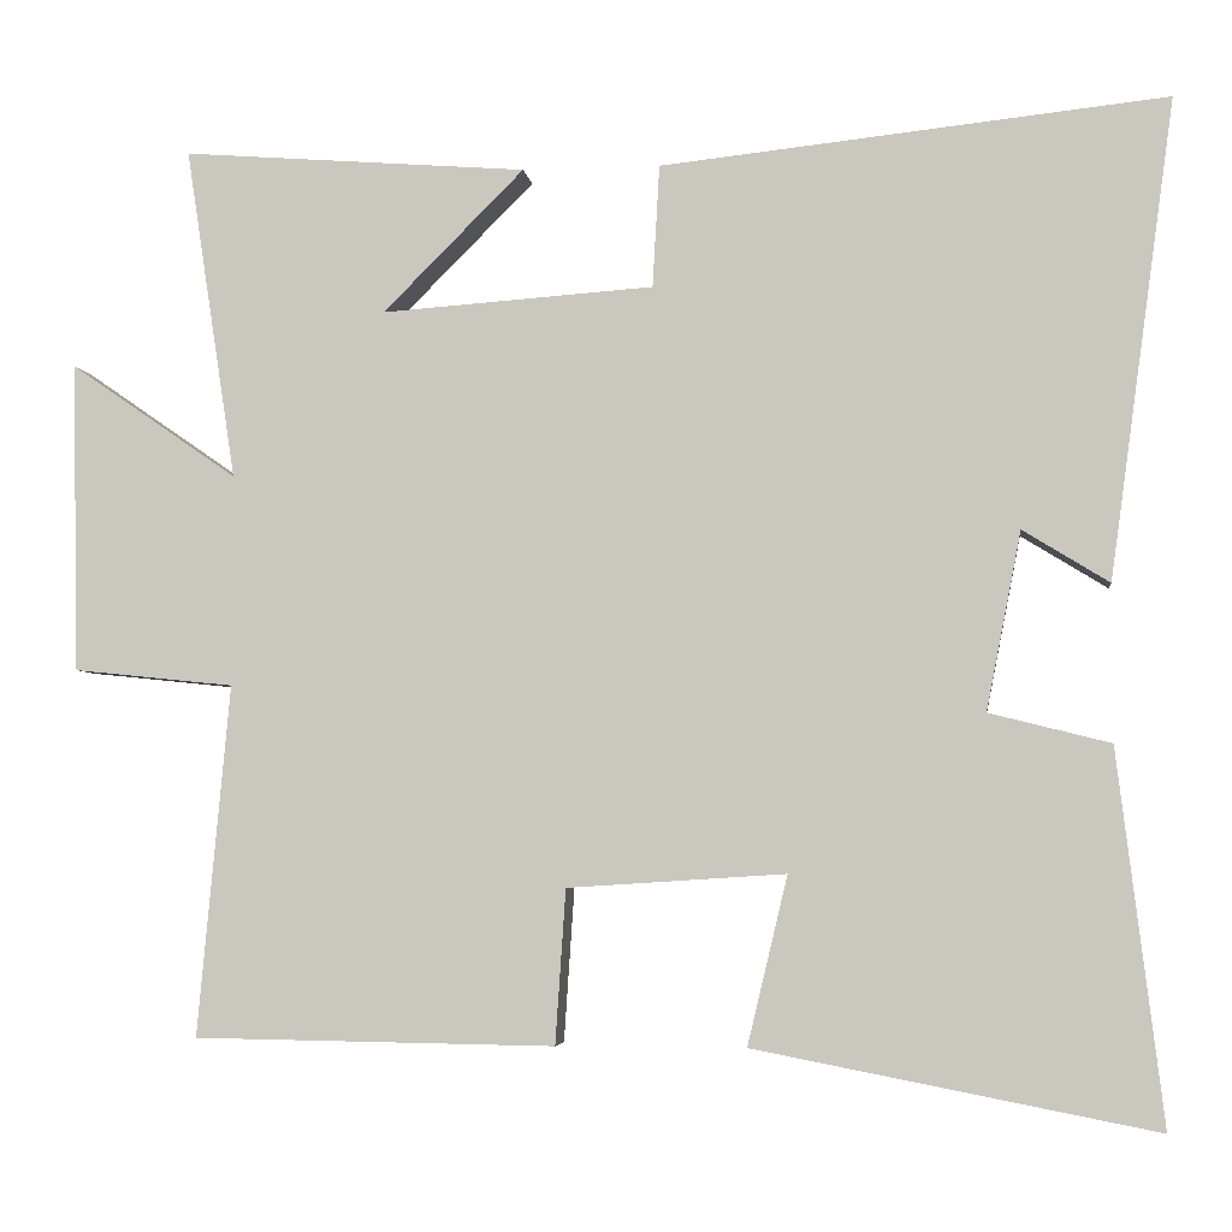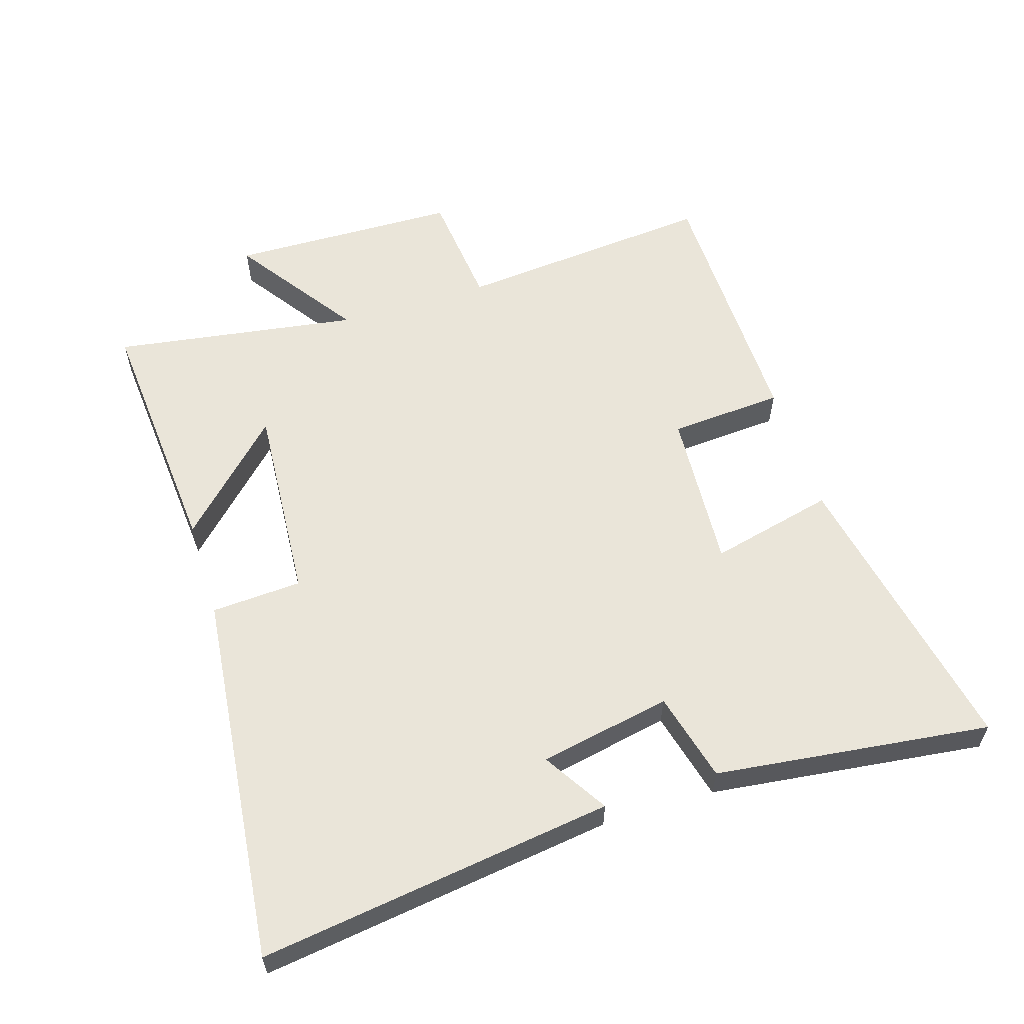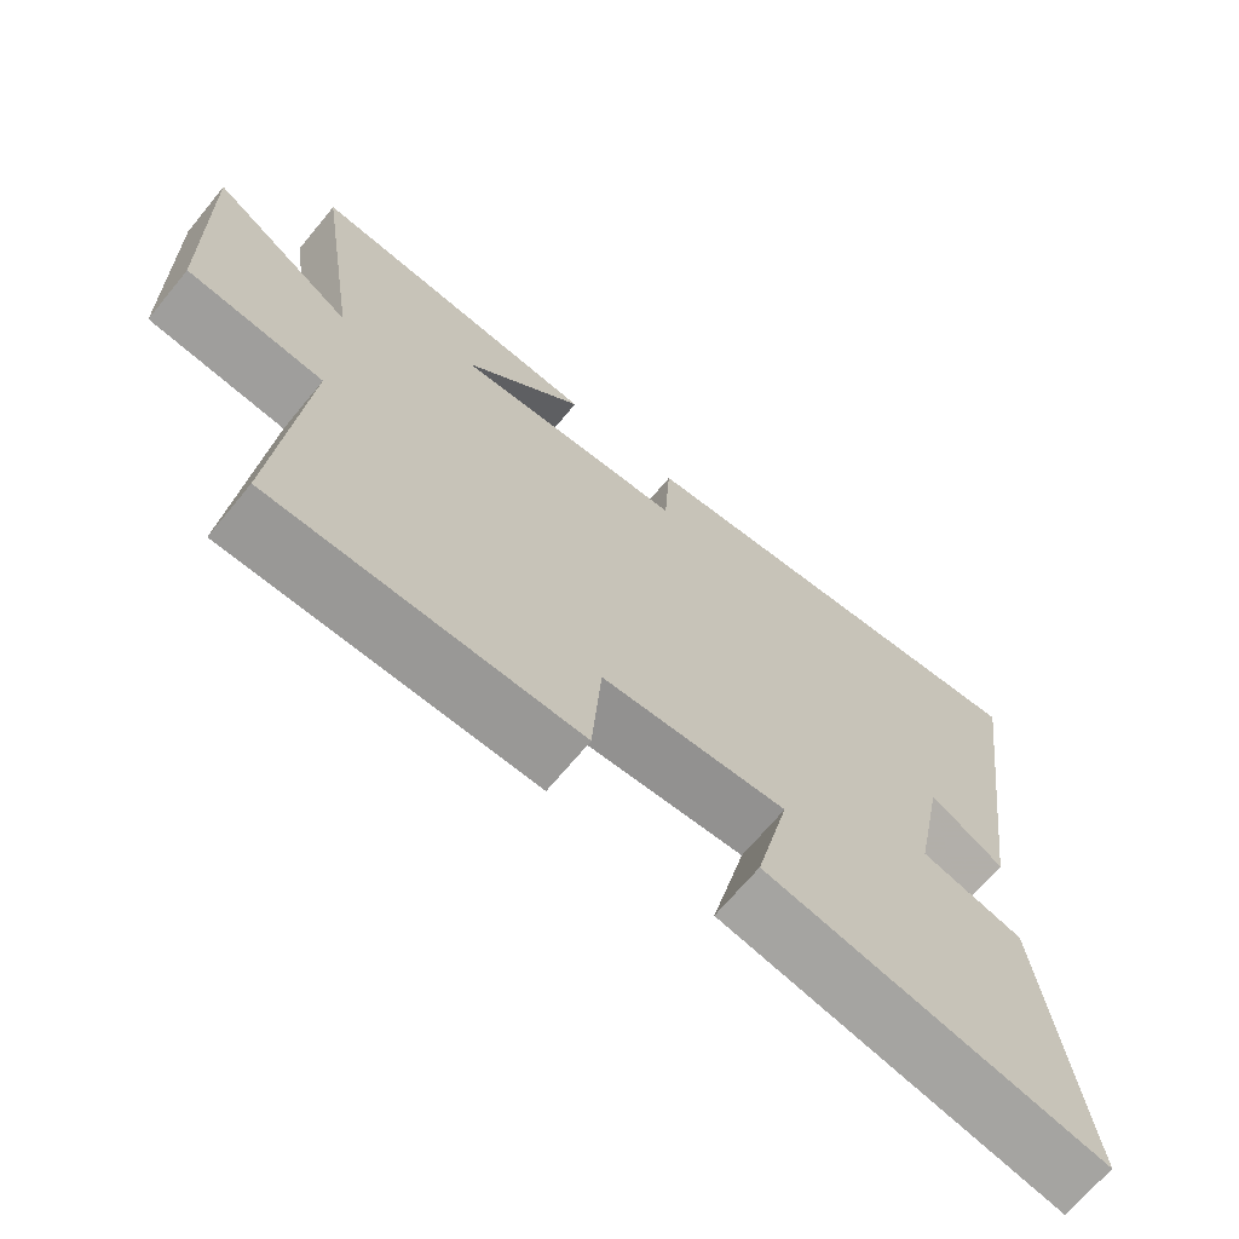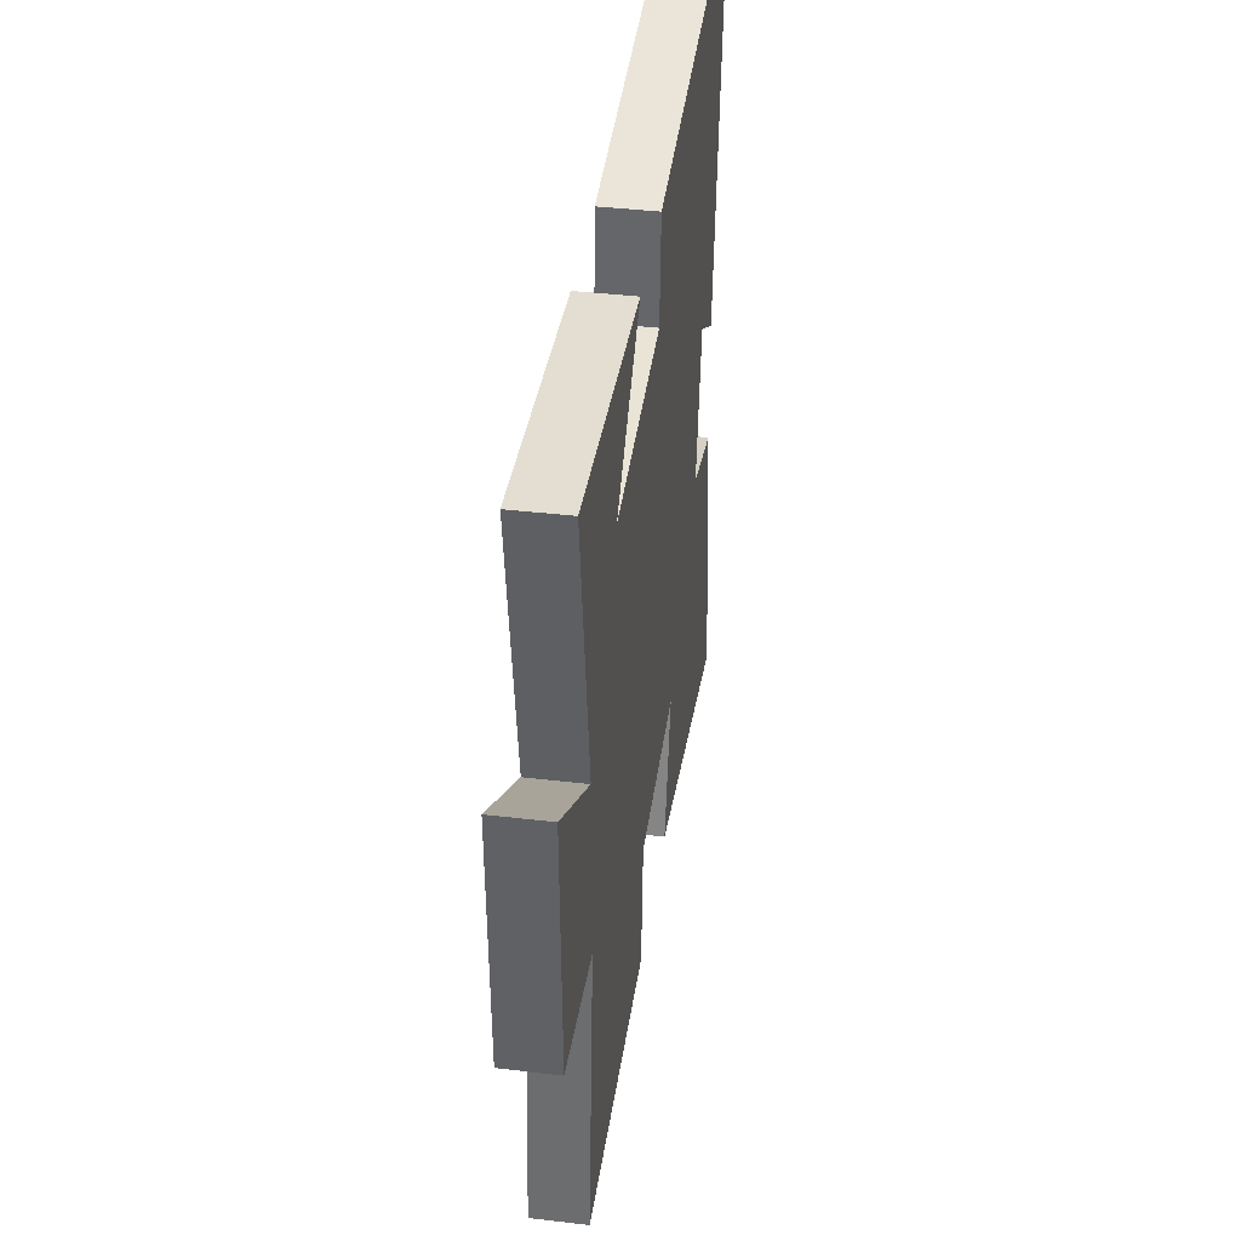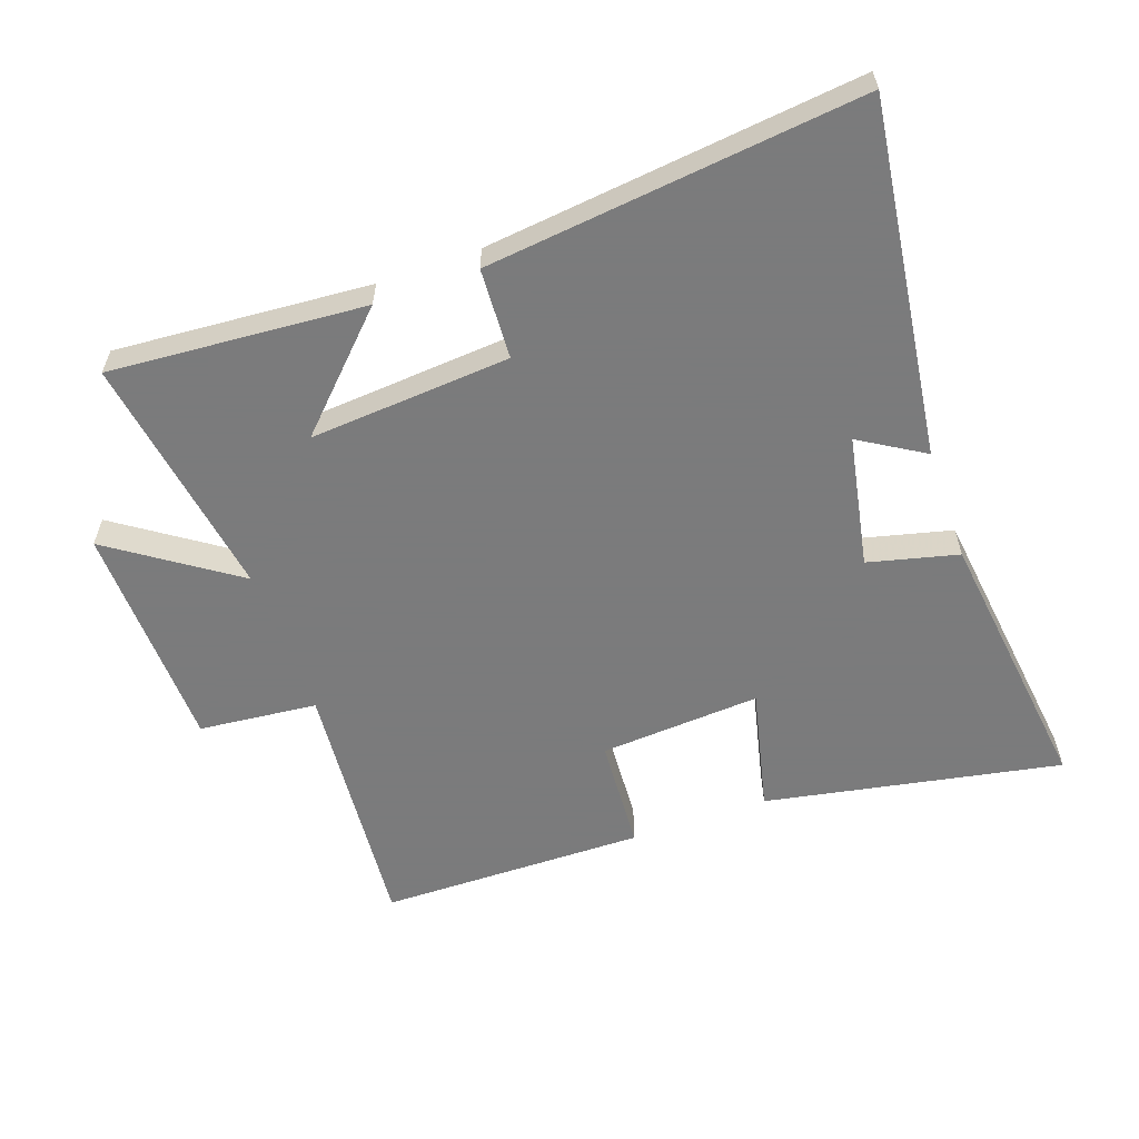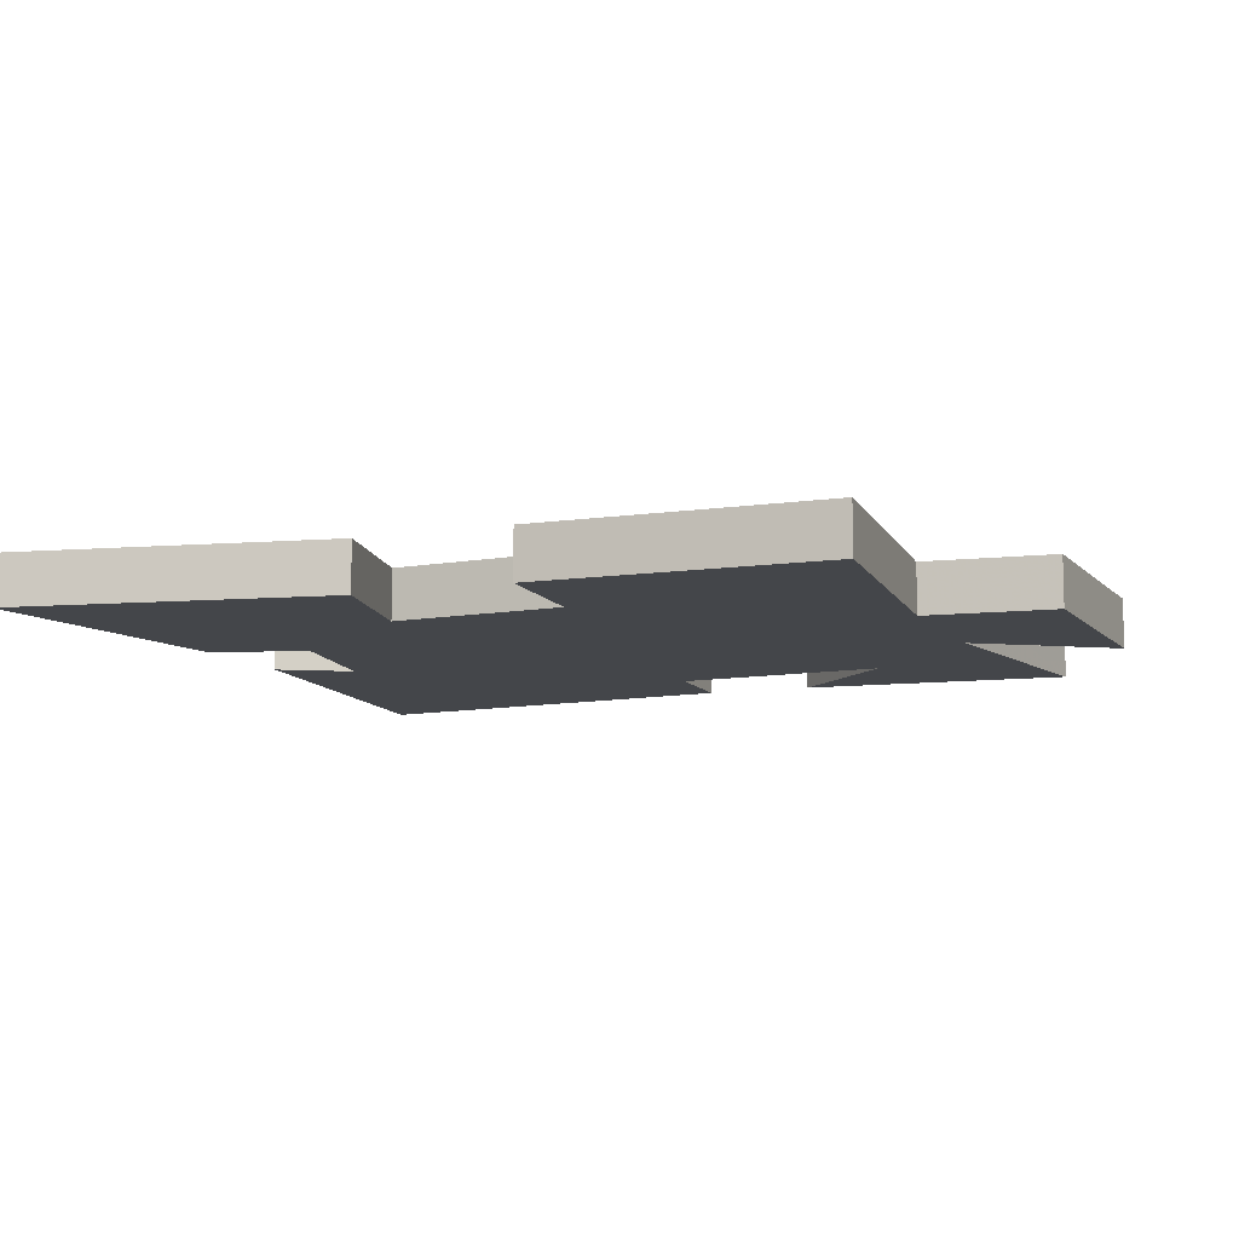
<metadata>
{"format":"obj","ext":"obj","renderer":"f3d","projection":"perspective","resolution":1024,"background":"white","views":[{"elev":-4.5,"azim":7.2,"up":"+Z"},{"elev":58.2,"azim":72.6,"up":"+Y"},{"elev":-68.1,"azim":-39.5,"up":"+Z"},{"elev":40.3,"azim":-81.7,"up":"+Z"},{"elev":-58.4,"azim":19.7,"up":"+Y"},{"elev":-9.4,"azim":-157.7,"up":"+Y"}]}
</metadata>
<code>
v -0.558 0.07 0.531
v -0.162 0.07 0.5
v -0.324 0.07 0.338
v -0.012 0.07 0.36
v -0.004 0.07 0.5
v 0.575 0.07 0.562
v 0.5 0.07 0.015
v 0.401 0.07 0.076
v 0.361 0.07 -0.128
v 0.5 0.07 -0.163
v 0.552 0.07 -0.589
v 0.093 0.07 -0.5
v 0.139 0.07 -0.307
v -0.111 0.07 -0.323
v -0.123 0.07 -0.5
v -0.537 0.07 -0.494
v -0.5 0.07 -0.092
v -0.684 0.07 -0.073
v -0.692 0.07 0.283
v -0.5 0.07 0.15
v -0.558 0 0.531
v -0.162 0 0.5
v -0.324 0 0.338
v -0.012 0 0.36
v -0.004 0 0.5
v 0.575 0 0.562
v 0.5 0 0.015
v 0.401 0 0.076
v 0.361 0 -0.128
v 0.5 0 -0.163
v 0.552 0 -0.589
v 0.093 0 -0.5
v 0.139 0 -0.307
v -0.111 0 -0.323
v -0.123 0 -0.5
v -0.537 0 -0.494
v -0.5 0 -0.092
v -0.684 0 -0.073
v -0.692 0 0.283
v -0.5 0 0.15
f 17 18 19 20
f 14 15 16 17
f 13 14 17 20
f 10 11 12 13
f 9 10 13
f 8 9 13 20
f 5 6 7 8
f 4 5 8
f 3 4 8 20
f 1 2 3
f 1 3 20
f 40 39 38 37
f 37 36 35 34
f 40 37 34 33
f 33 32 31 30
f 33 30 29
f 40 33 29 28
f 28 27 26 25
f 28 25 24
f 40 28 24 23
f 23 22 21
f 40 23 21
f 1 21 22 2
f 2 22 23 3
f 3 23 24 4
f 4 24 25 5
f 5 25 26 6
f 6 26 27 7
f 7 27 28 8
f 8 28 29 9
f 9 29 30 10
f 10 30 31 11
f 11 31 32 12
f 12 32 33 13
f 13 33 34 14
f 14 34 35 15
f 15 35 36 16
f 16 36 37 17
f 17 37 38 18
f 18 38 39 19
f 19 39 40 20
f 20 40 21 1

</code>
